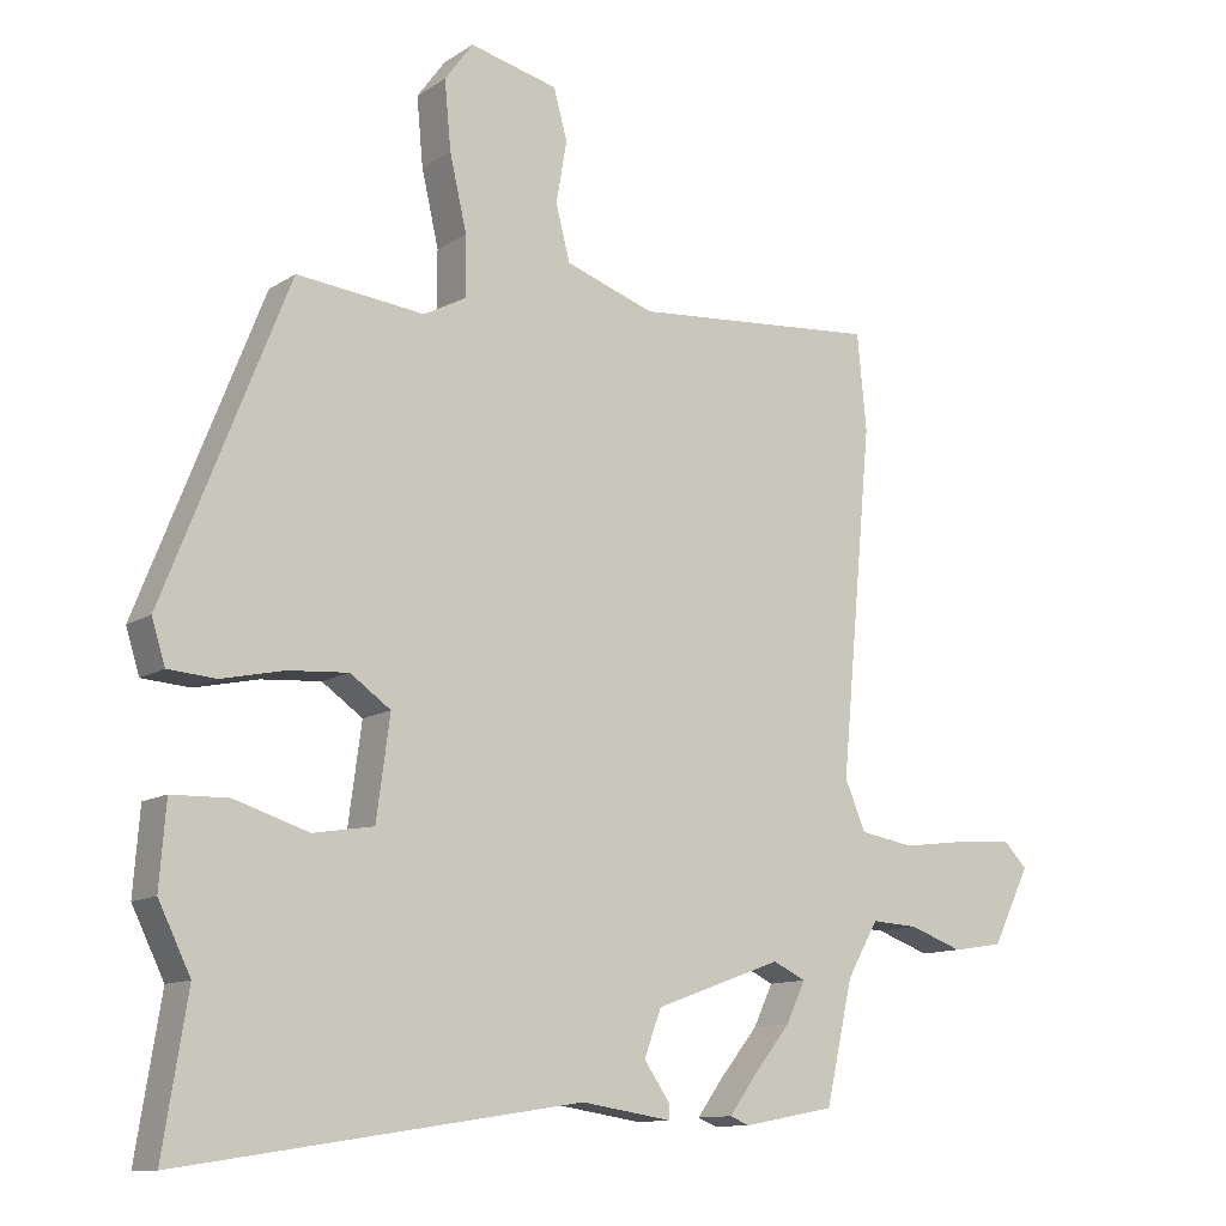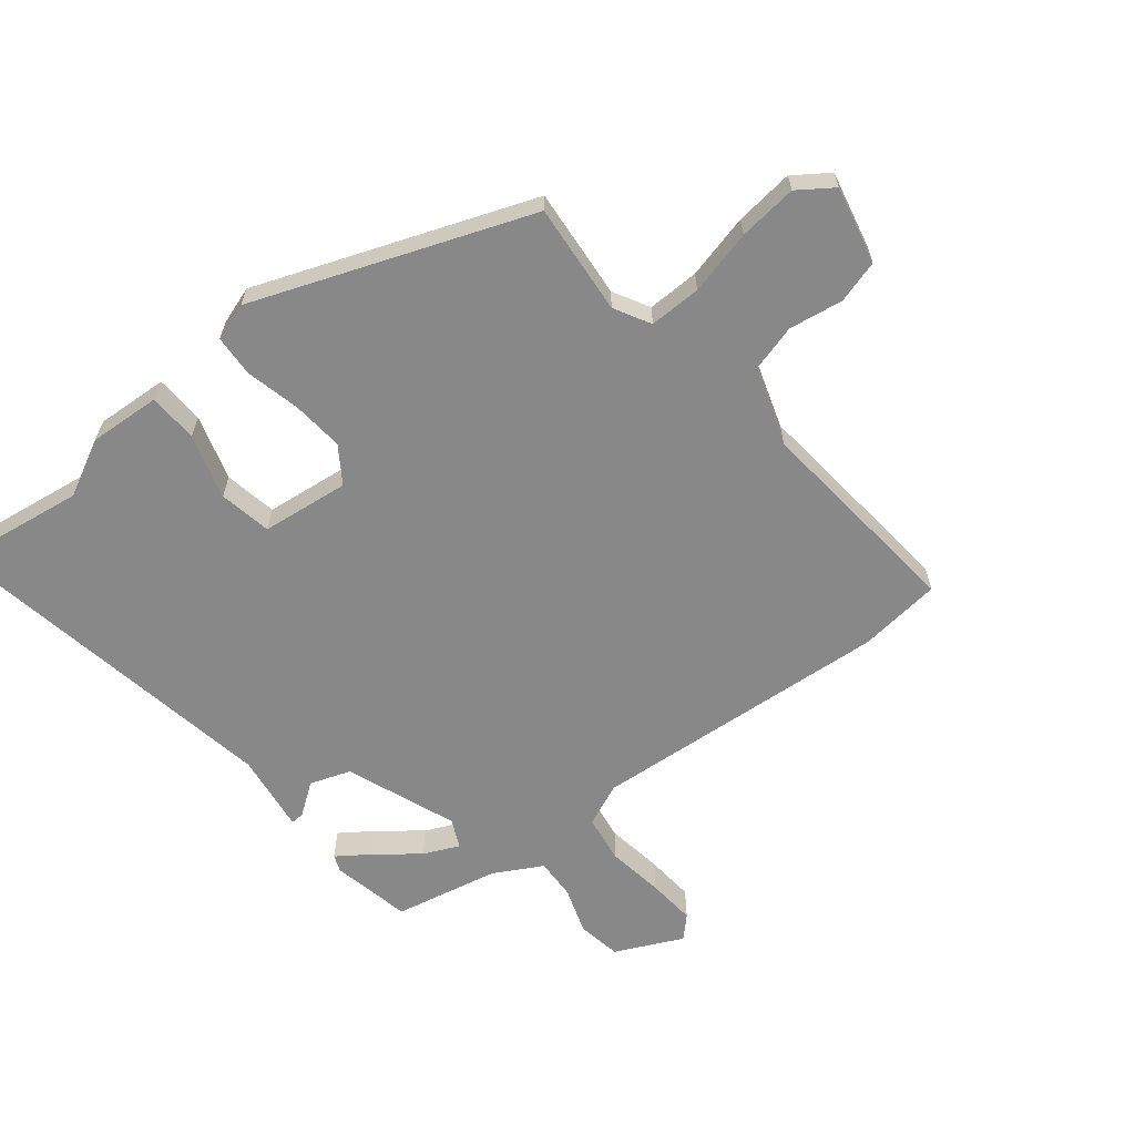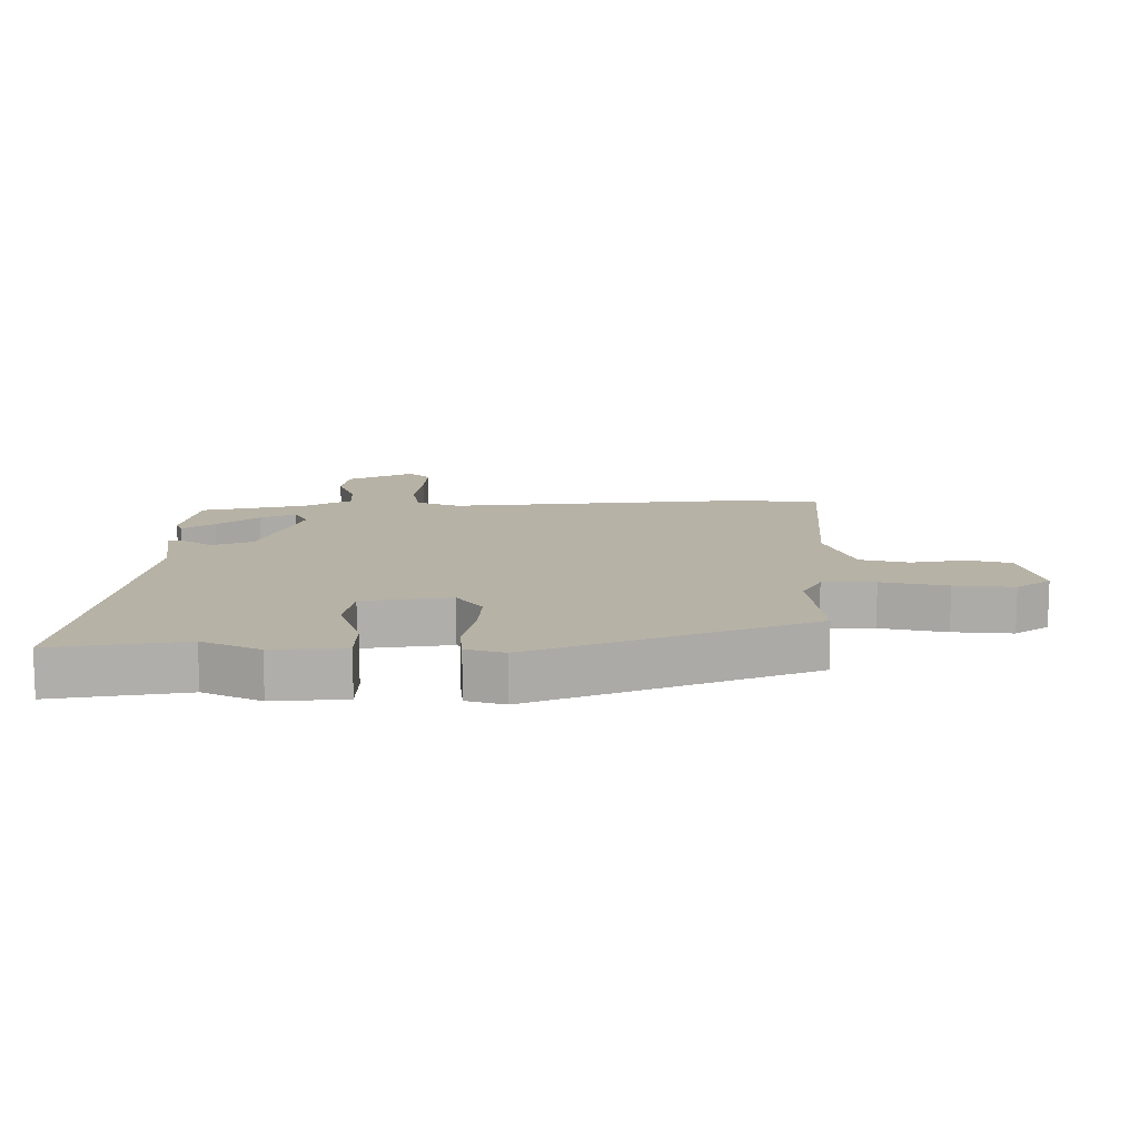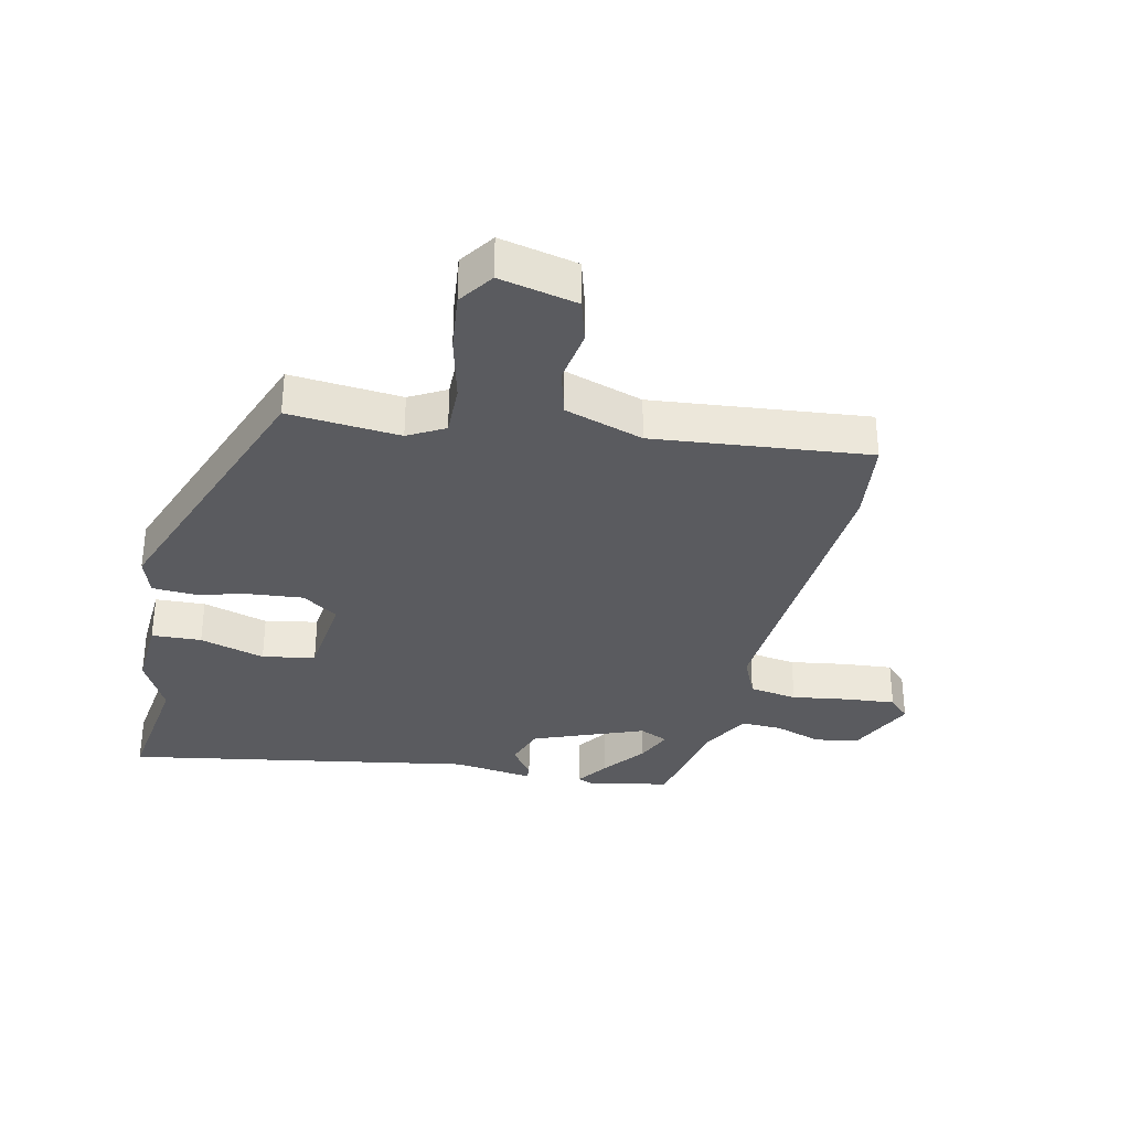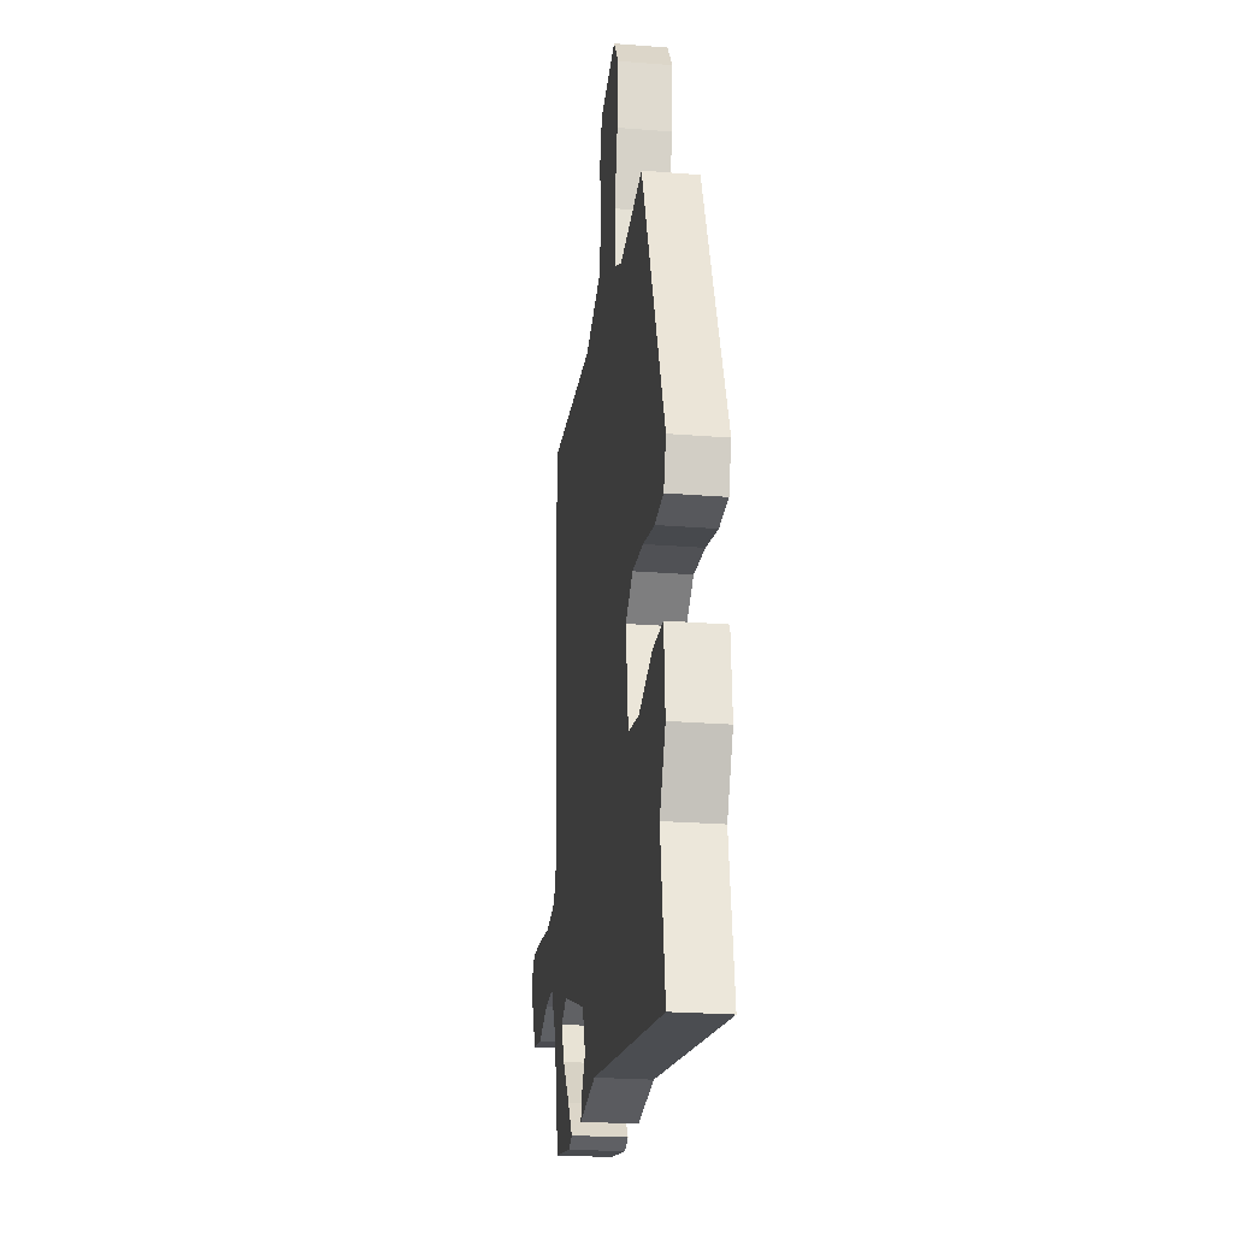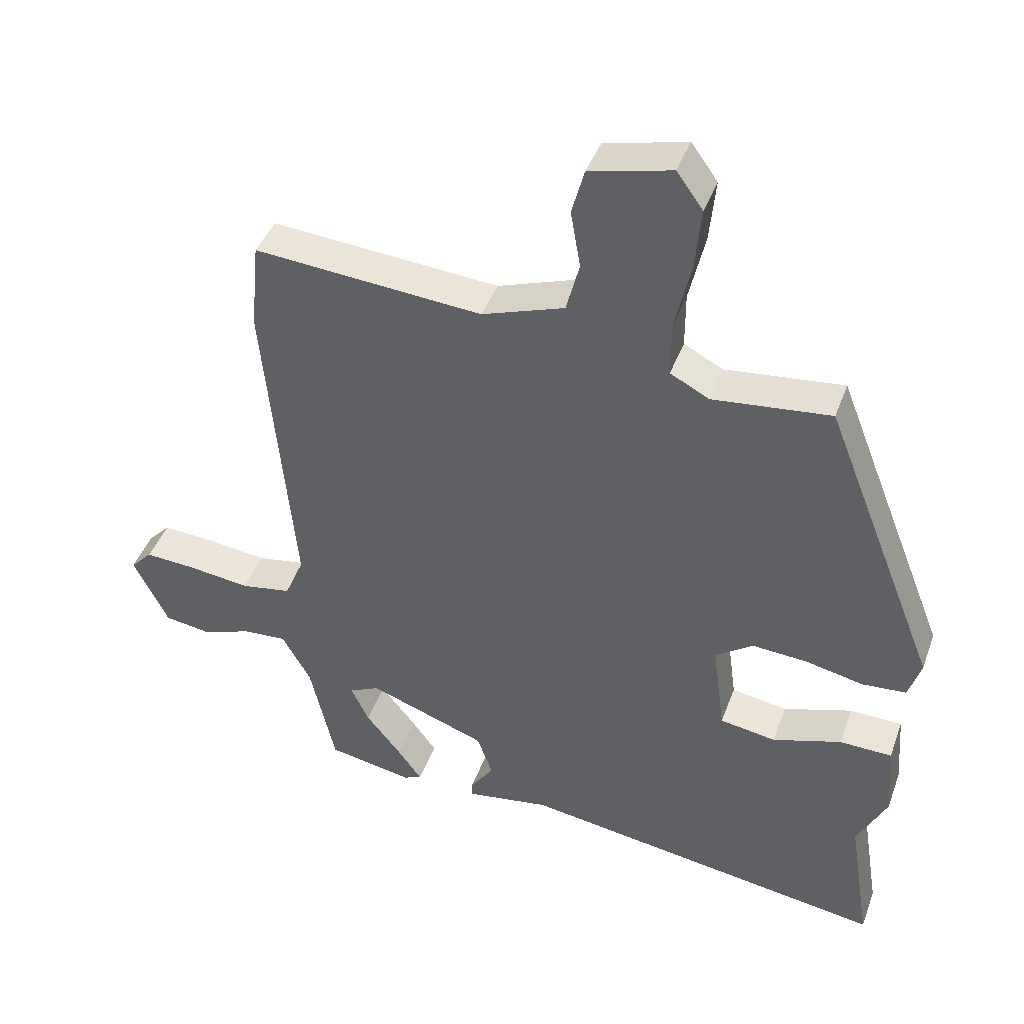
<metadata>
{"format":"obj","ext":"obj","renderer":"f3d","projection":"perspective","resolution":1024,"background":"white","views":[{"elev":-11.6,"azim":-33.8,"up":"+Z"},{"elev":-62.9,"azim":-50.4,"up":"+Y"},{"elev":12.5,"azim":-90.3,"up":"+Y"},{"elev":-33.4,"azim":-11.5,"up":"+Y"},{"elev":-24.2,"azim":-97.6,"up":"+Z"},{"elev":42.5,"azim":-160.7,"up":"+Z"}]}
</metadata>
<code>
v -0.514 0.07 -0.587
v -0.48 0.07 -0.376
v -0.525 0.07 -0.284
v -0.516 0.07 -0.168
v -0.436 0.07 -0.166
v -0.332 0.07 -0.199
v -0.247 0.07 -0.185
v -0.228 0.07 -0.044
v -0.285 0.07 -0.004
v -0.369 0.07 -0.01
v -0.457 0.07 -0.029
v -0.524 0.07 -0.024
v -0.543 0.07 0.037
v -0.369 0.07 0.476
v -0.19 0.07 0.457
v -0.131 0.07 0.488
v -0.131 0.07 0.572
v -0.155 0.07 0.677
v -0.164 0.07 0.772
v -0.124 0.07 0.827
v 0 0.07 0.797
v 0.019 0.07 0.727
v 0.004 0.07 0.64
v 0.024 0.07 0.563
v 0.149 0.07 0.52
v 0.495 0.07 0.548
v 0.508 0.07 0.414
v 0.463 0.07 -0.07
v 0.492 0.07 -0.139
v 0.569 0.07 -0.152
v 0.662 0.07 -0.14
v 0.74 0.07 -0.135
v 0.773 0.07 -0.169
v 0.72 0.07 -0.276
v 0.649 0.07 -0.287
v 0.574 0.07 -0.26
v 0.508 0.07 -0.256
v 0.464 0.07 -0.333
v 0.426 0.07 -0.501
v 0.297 0.07 -0.525
v 0.27 0.07 -0.514
v 0.307 0.07 -0.463
v 0.361 0.07 -0.396
v 0.388 0.07 -0.339
v 0.342 0.07 -0.317
v 0.163 0.07 -0.382
v 0.139 0.07 -0.447
v 0.175 0.07 -0.499
v 0.176 0.07 -0.521
v 0.048 0.07 -0.501
v -0.514 0 -0.587
v -0.48 0 -0.376
v -0.525 0 -0.284
v -0.516 0 -0.168
v -0.436 0 -0.166
v -0.332 0 -0.199
v -0.247 0 -0.185
v -0.228 0 -0.044
v -0.285 0 -0.004
v -0.369 0 -0.01
v -0.457 0 -0.029
v -0.524 0 -0.024
v -0.543 0 0.037
v -0.369 0 0.476
v -0.19 0 0.457
v -0.131 0 0.488
v -0.131 0 0.572
v -0.155 0 0.677
v -0.164 0 0.772
v -0.124 0 0.827
v 0 0 0.797
v 0.019 0 0.727
v 0.004 0 0.64
v 0.024 0 0.563
v 0.149 0 0.52
v 0.495 0 0.548
v 0.508 0 0.414
v 0.463 0 -0.07
v 0.492 0 -0.139
v 0.569 0 -0.152
v 0.662 0 -0.14
v 0.74 0 -0.135
v 0.773 0 -0.169
v 0.72 0 -0.276
v 0.649 0 -0.287
v 0.574 0 -0.26
v 0.508 0 -0.256
v 0.464 0 -0.333
v 0.426 0 -0.501
v 0.297 0 -0.525
v 0.27 0 -0.514
v 0.307 0 -0.463
v 0.361 0 -0.396
v 0.388 0 -0.339
v 0.342 0 -0.317
v 0.163 0 -0.382
v 0.139 0 -0.447
v 0.175 0 -0.499
v 0.176 0 -0.521
v 0.048 0 -0.501
f 47 48 49 50
f 50 1 2
f 47 50 2
f 46 47 2
f 2 3 4
f 46 2 4
f 45 46 4
f 41 42 43
f 40 41 43
f 39 40 43
f 38 39 43
f 37 38 43 44
f 34 35 36
f 33 34 36
f 32 33 36
f 31 32 36
f 30 31 36
f 29 30 36 37
f 37 44 45
f 29 37 45
f 28 29 45
f 27 28 45
f 26 27 45
f 25 26 45
f 21 22 23
f 20 21 23
f 19 20 23
f 18 19 23
f 17 18 23
f 16 17 23 24
f 24 25 45
f 16 24 45
f 15 16 45
f 13 14 15
f 12 13 15
f 11 12 15
f 10 11 15
f 4 5 6
f 45 4 6
f 45 6 7
f 9 10 15
f 8 9 15 45
f 7 8 45
f 100 99 98 97
f 52 51 100
f 52 100 97
f 52 97 96
f 54 53 52
f 54 52 96
f 54 96 95
f 93 92 91
f 93 91 90
f 93 90 89
f 93 89 88
f 94 93 88 87
f 86 85 84
f 86 84 83
f 86 83 82
f 86 82 81
f 86 81 80
f 87 86 80 79
f 95 94 87
f 95 87 79
f 95 79 78
f 95 78 77
f 95 77 76
f 95 76 75
f 73 72 71
f 73 71 70
f 73 70 69
f 73 69 68
f 73 68 67
f 74 73 67 66
f 95 75 74
f 95 74 66
f 95 66 65
f 65 64 63
f 65 63 62
f 65 62 61
f 65 61 60
f 56 55 54
f 56 54 95
f 57 56 95
f 65 60 59
f 95 65 59 58
f 95 58 57
f 1 51 52 2
f 2 52 53 3
f 3 53 54 4
f 4 54 55 5
f 5 55 56 6
f 6 56 57 7
f 7 57 58 8
f 8 58 59 9
f 9 59 60 10
f 10 60 61 11
f 11 61 62 12
f 12 62 63 13
f 13 63 64 14
f 14 64 65 15
f 15 65 66 16
f 16 66 67 17
f 17 67 68 18
f 18 68 69 19
f 19 69 70 20
f 20 70 71 21
f 21 71 72 22
f 22 72 73 23
f 23 73 74 24
f 24 74 75 25
f 25 75 76 26
f 26 76 77 27
f 27 77 78 28
f 28 78 79 29
f 29 79 80 30
f 30 80 81 31
f 31 81 82 32
f 32 82 83 33
f 33 83 84 34
f 34 84 85 35
f 35 85 86 36
f 36 86 87 37
f 37 87 88 38
f 38 88 89 39
f 39 89 90 40
f 40 90 91 41
f 41 91 92 42
f 42 92 93 43
f 43 93 94 44
f 44 94 95 45
f 45 95 96 46
f 46 96 97 47
f 47 97 98 48
f 48 98 99 49
f 49 99 100 50
f 50 100 51 1

</code>
